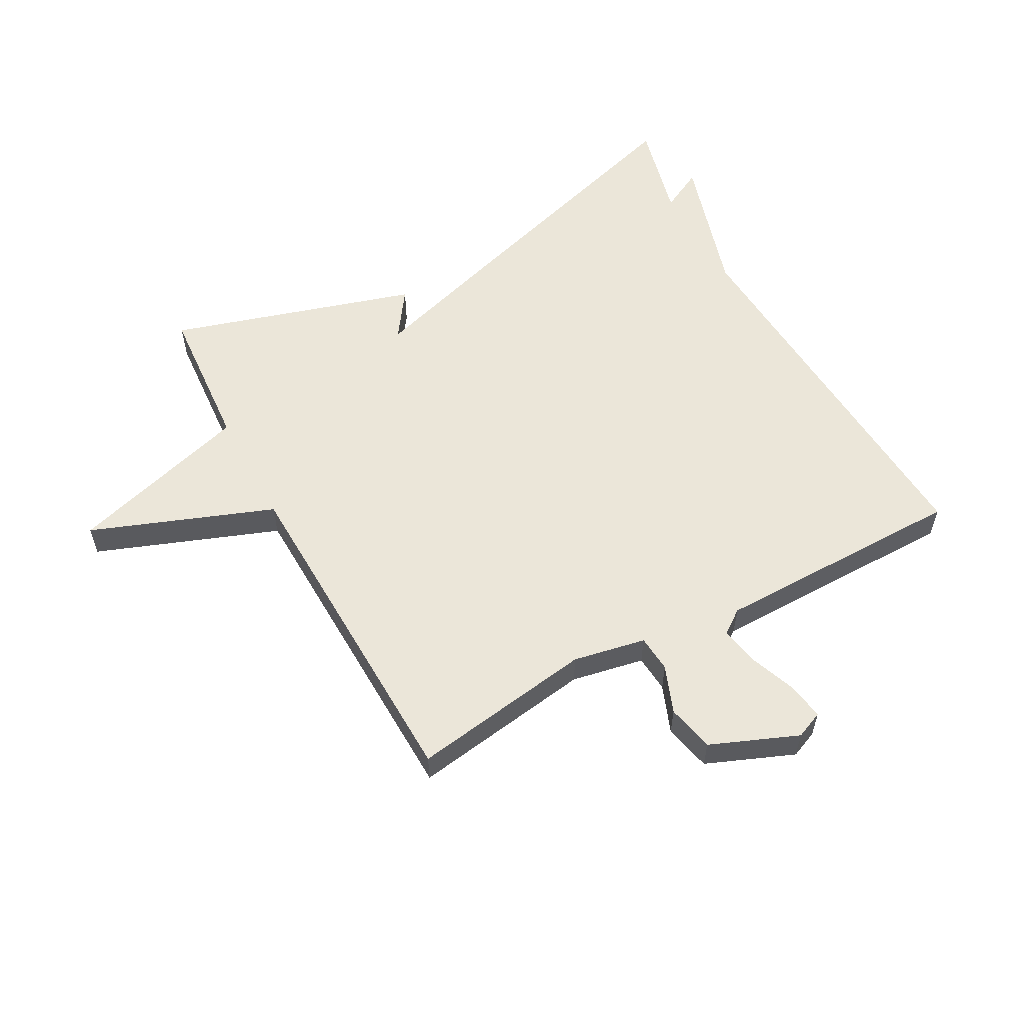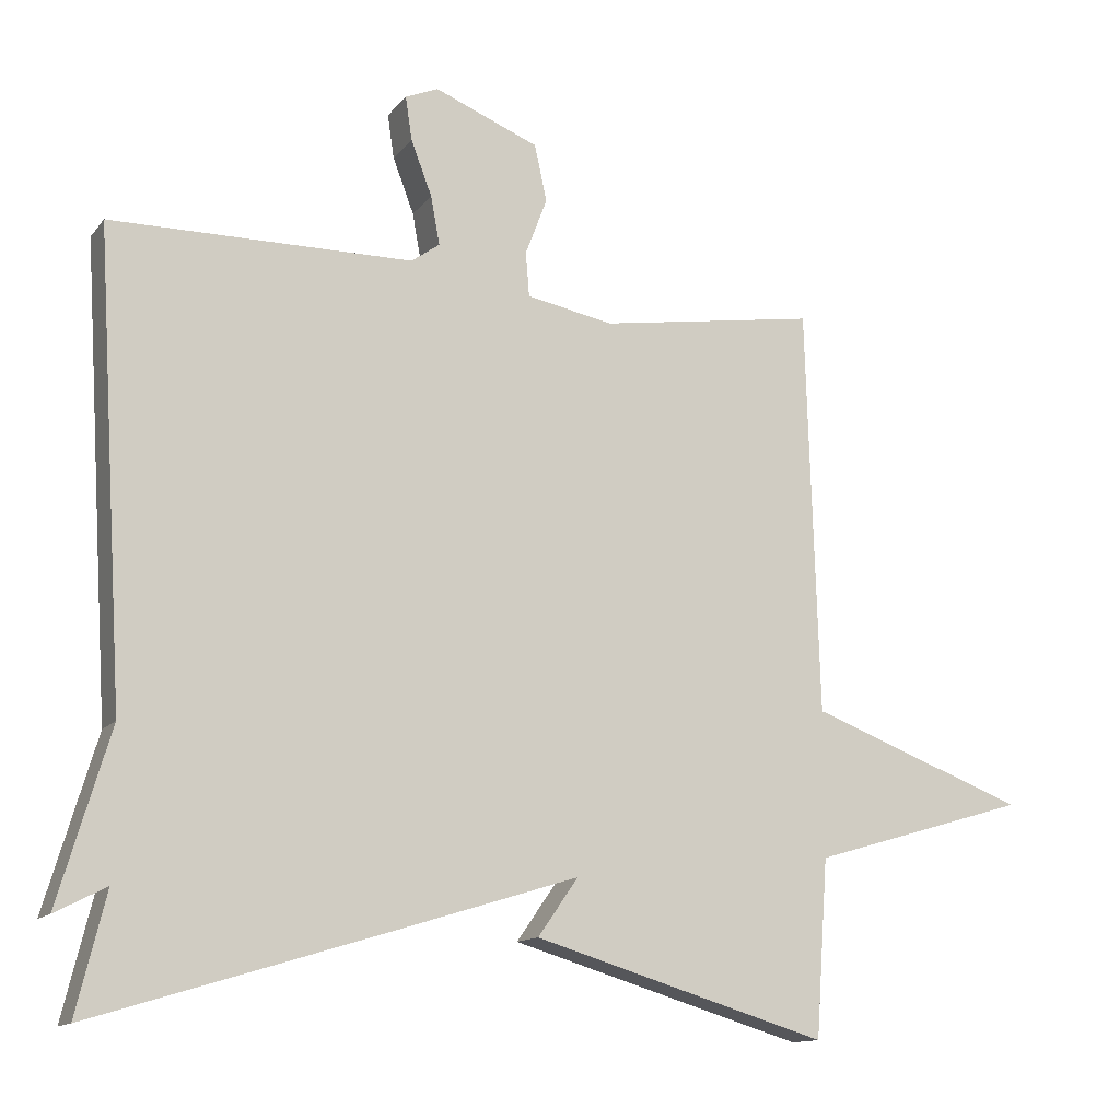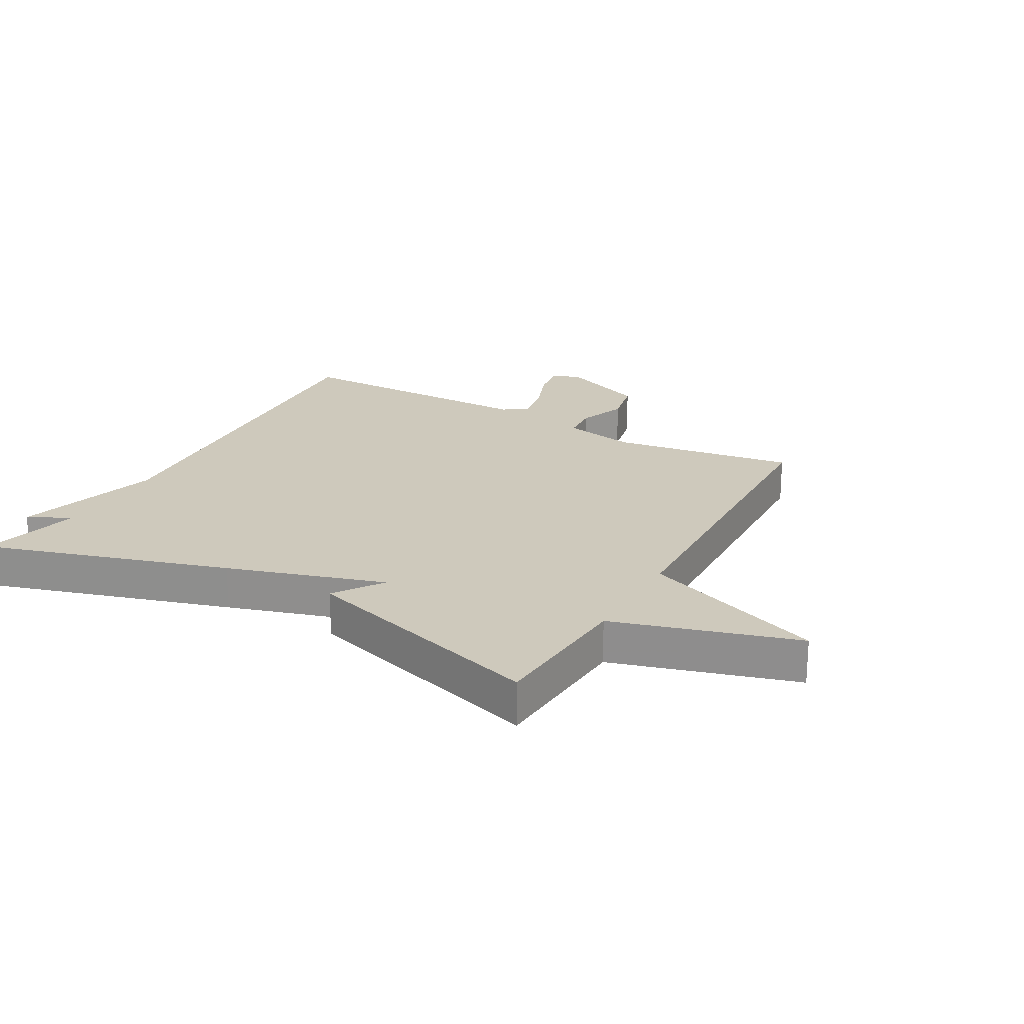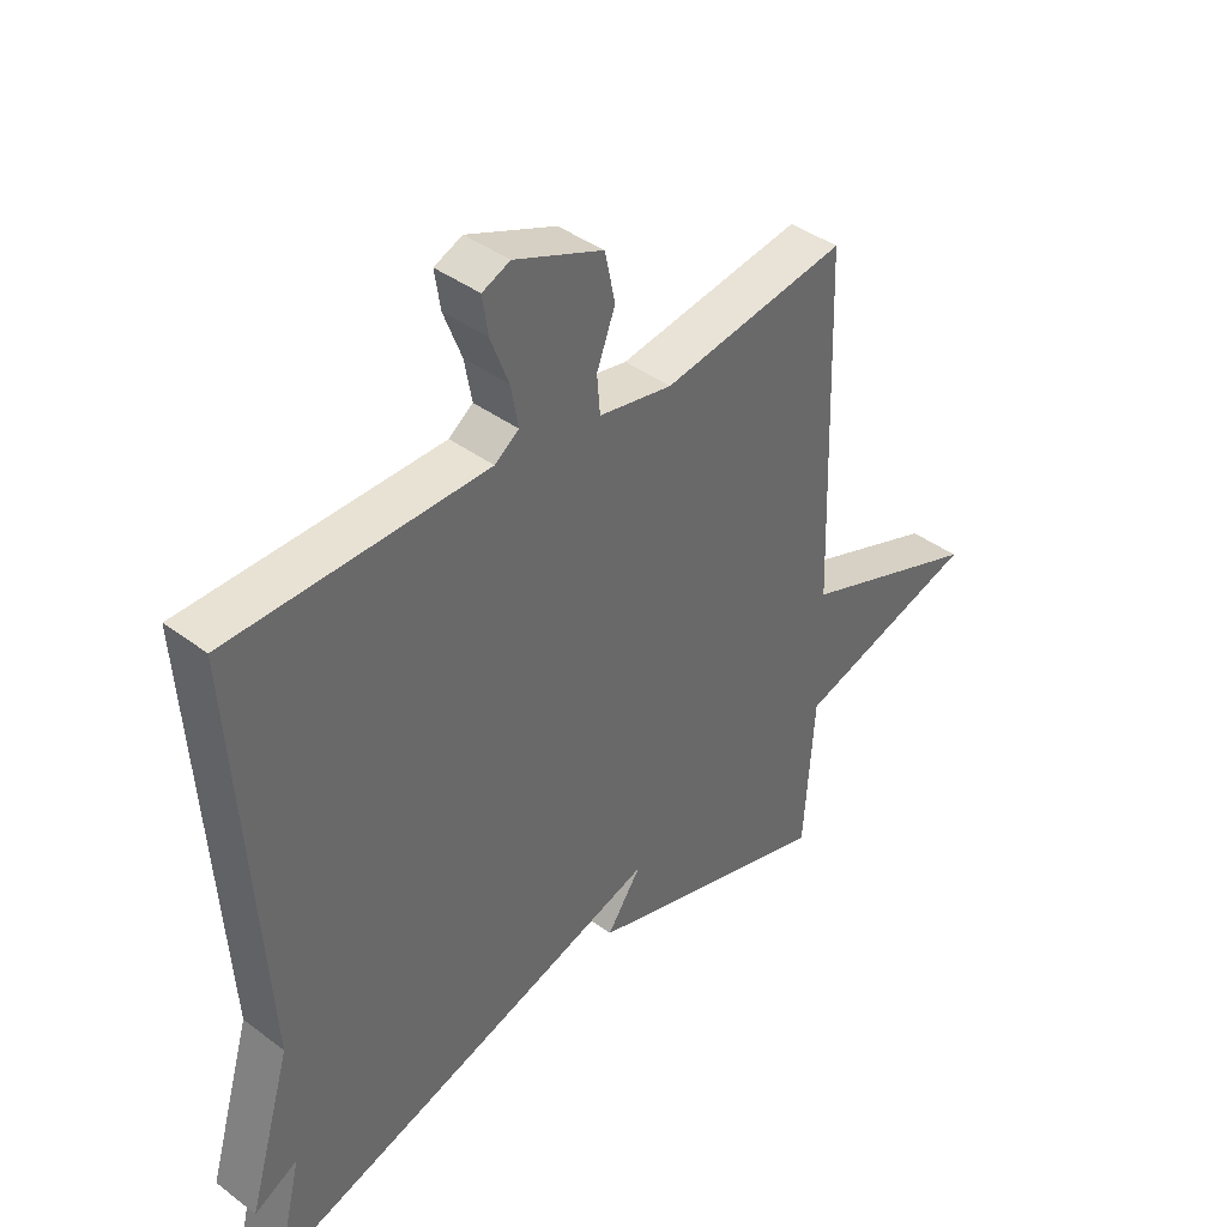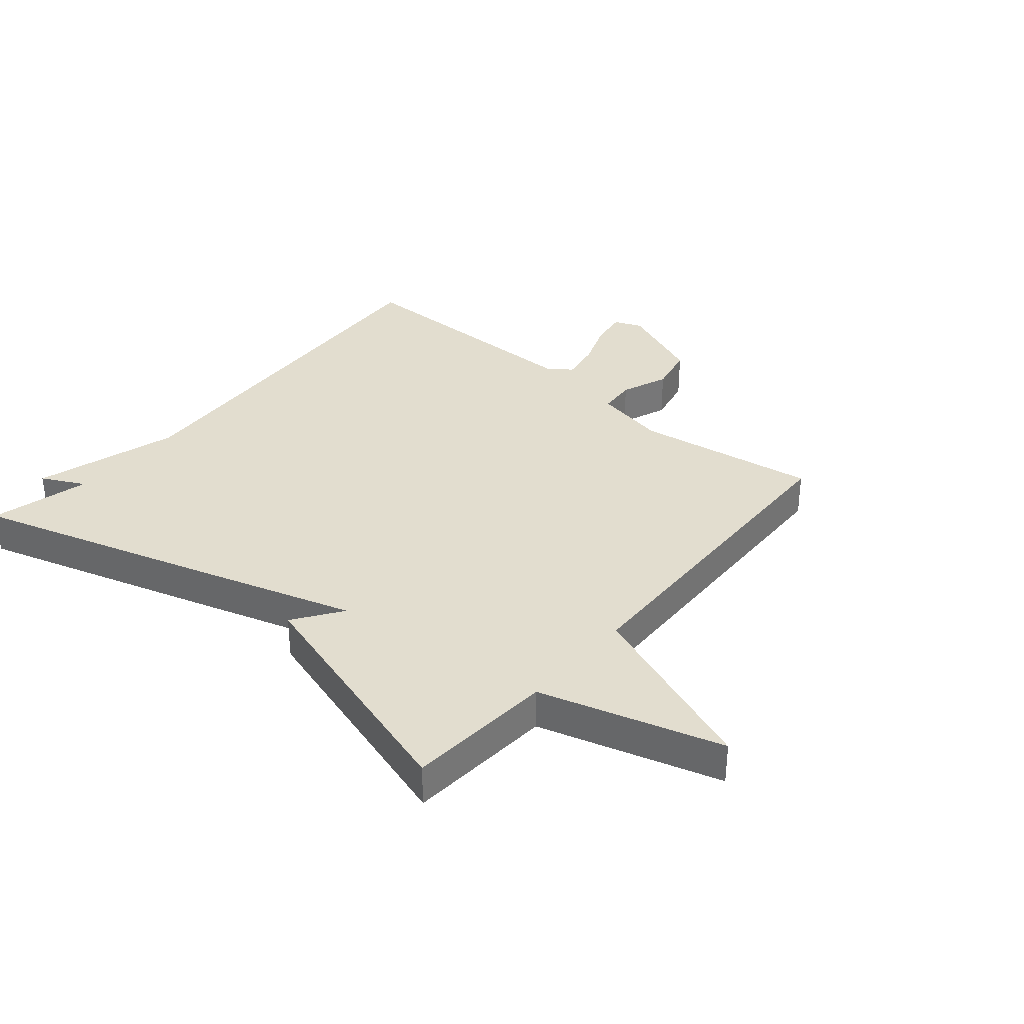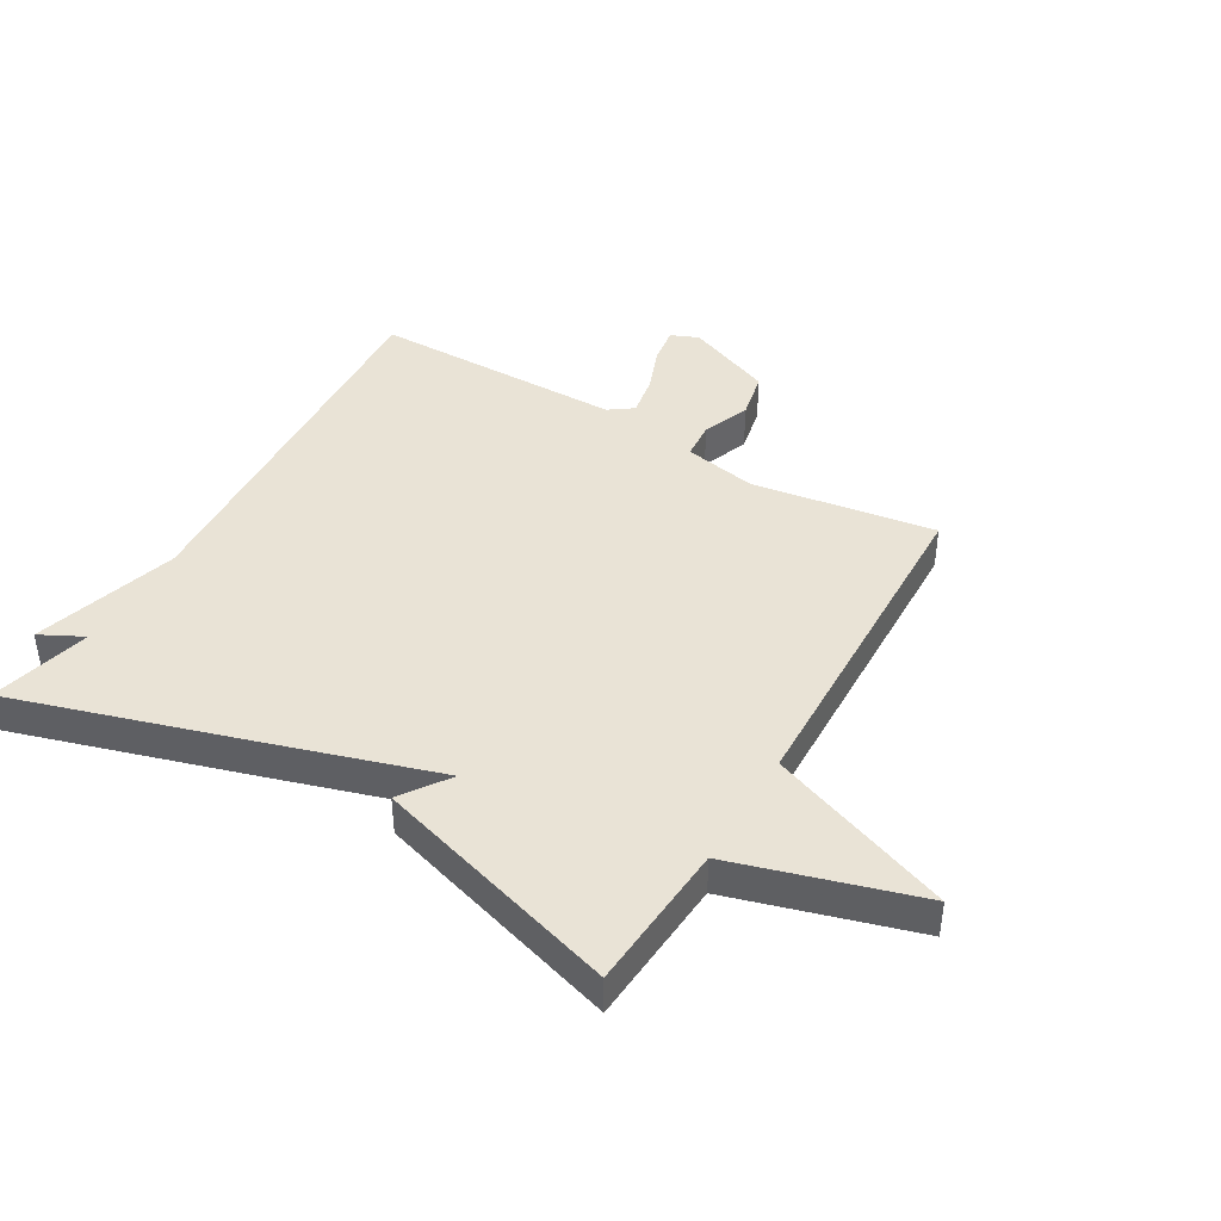
<metadata>
{"format":"obj","ext":"obj","renderer":"f3d","projection":"perspective","resolution":1024,"background":"white","views":[{"elev":56.9,"azim":-28.5,"up":"+Y"},{"elev":-13.0,"azim":156.4,"up":"+Z"},{"elev":22.5,"azim":-150.8,"up":"+Y"},{"elev":40.6,"azim":132.4,"up":"+Z"},{"elev":34.8,"azim":-139.7,"up":"+Y"},{"elev":42.3,"azim":-149.6,"up":"+Y"}]}
</metadata>
<code>
v -0.5 0.07 0.5
v -0.201 0.07 0.454
v -0.082 0.07 0.477
v -0.077 0.07 0.538
v -0.107 0.07 0.616
v -0.09 0.07 0.694
v 0.053 0.07 0.752
v 0.098 0.07 0.733
v 0.089 0.07 0.673
v 0.06 0.07 0.597
v 0.048 0.07 0.531
v 0.087 0.07 0.503
v 0.5 0.07 0.5
v 0.46 0.07 -0.137
v 0.53 0.07 -0.373
v 0.46 0.07 -0.337
v 0.5 0.07 -0.5
v 0.103 0.07 -0.379
v -0.152 0.07 -0.3
v -0.097 0.07 -0.379
v -0.5 0.07 -0.5
v -0.517 0.07 -0.258
v -0.815 0.07 -0.17
v -0.517 0.07 -0.058
v -0.5 0 0.5
v -0.201 0 0.454
v -0.082 0 0.477
v -0.077 0 0.538
v -0.107 0 0.616
v -0.09 0 0.694
v 0.053 0 0.752
v 0.098 0 0.733
v 0.089 0 0.673
v 0.06 0 0.597
v 0.048 0 0.531
v 0.087 0 0.503
v 0.5 0 0.5
v 0.46 0 -0.137
v 0.53 0 -0.373
v 0.46 0 -0.337
v 0.5 0 -0.5
v 0.103 0 -0.379
v -0.152 0 -0.3
v -0.097 0 -0.379
v -0.5 0 -0.5
v -0.517 0 -0.258
v -0.815 0 -0.17
v -0.517 0 -0.058
f 22 23 24
f 21 22 24
f 20 21 24
f 19 20 24
f 24 1 2
f 19 24 2
f 18 19 2
f 17 18 2
f 16 17 2
f 16 2 3
f 15 16 3
f 14 15 3
f 12 13 14 3
f 11 12 3 4
f 5 6 7
f 4 5 7
f 11 4 7
f 10 11 7
f 7 8 9 10
f 48 47 46
f 48 46 45
f 48 45 44
f 48 44 43
f 26 25 48
f 26 48 43
f 26 43 42
f 26 42 41
f 26 41 40
f 27 26 40
f 27 40 39
f 27 39 38
f 27 38 37 36
f 28 27 36 35
f 31 30 29
f 31 29 28
f 31 28 35
f 31 35 34
f 34 33 32 31
f 1 25 26 2
f 2 26 27 3
f 3 27 28 4
f 4 28 29 5
f 5 29 30 6
f 6 30 31 7
f 7 31 32 8
f 8 32 33 9
f 9 33 34 10
f 10 34 35 11
f 11 35 36 12
f 12 36 37 13
f 13 37 38 14
f 14 38 39 15
f 15 39 40 16
f 16 40 41 17
f 17 41 42 18
f 18 42 43 19
f 19 43 44 20
f 20 44 45 21
f 21 45 46 22
f 22 46 47 23
f 23 47 48 24
f 24 48 25 1

</code>
